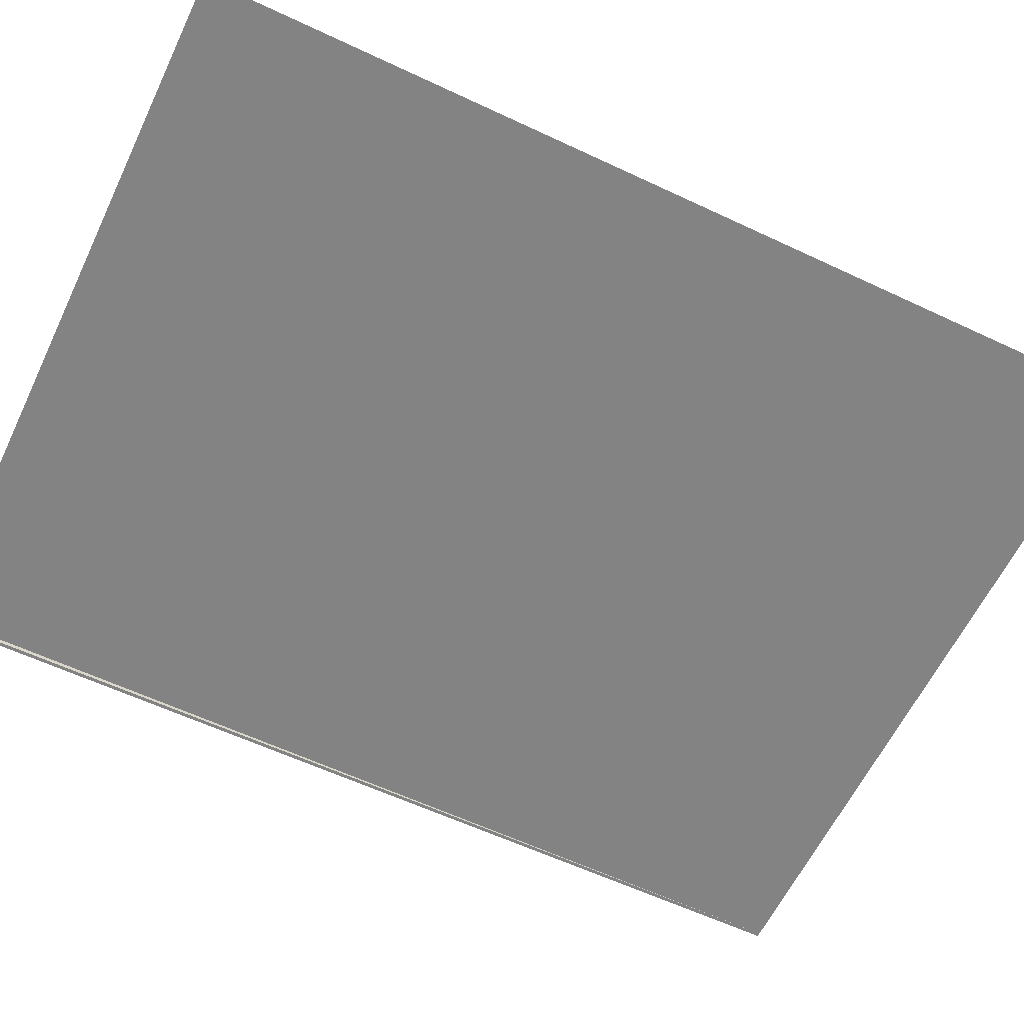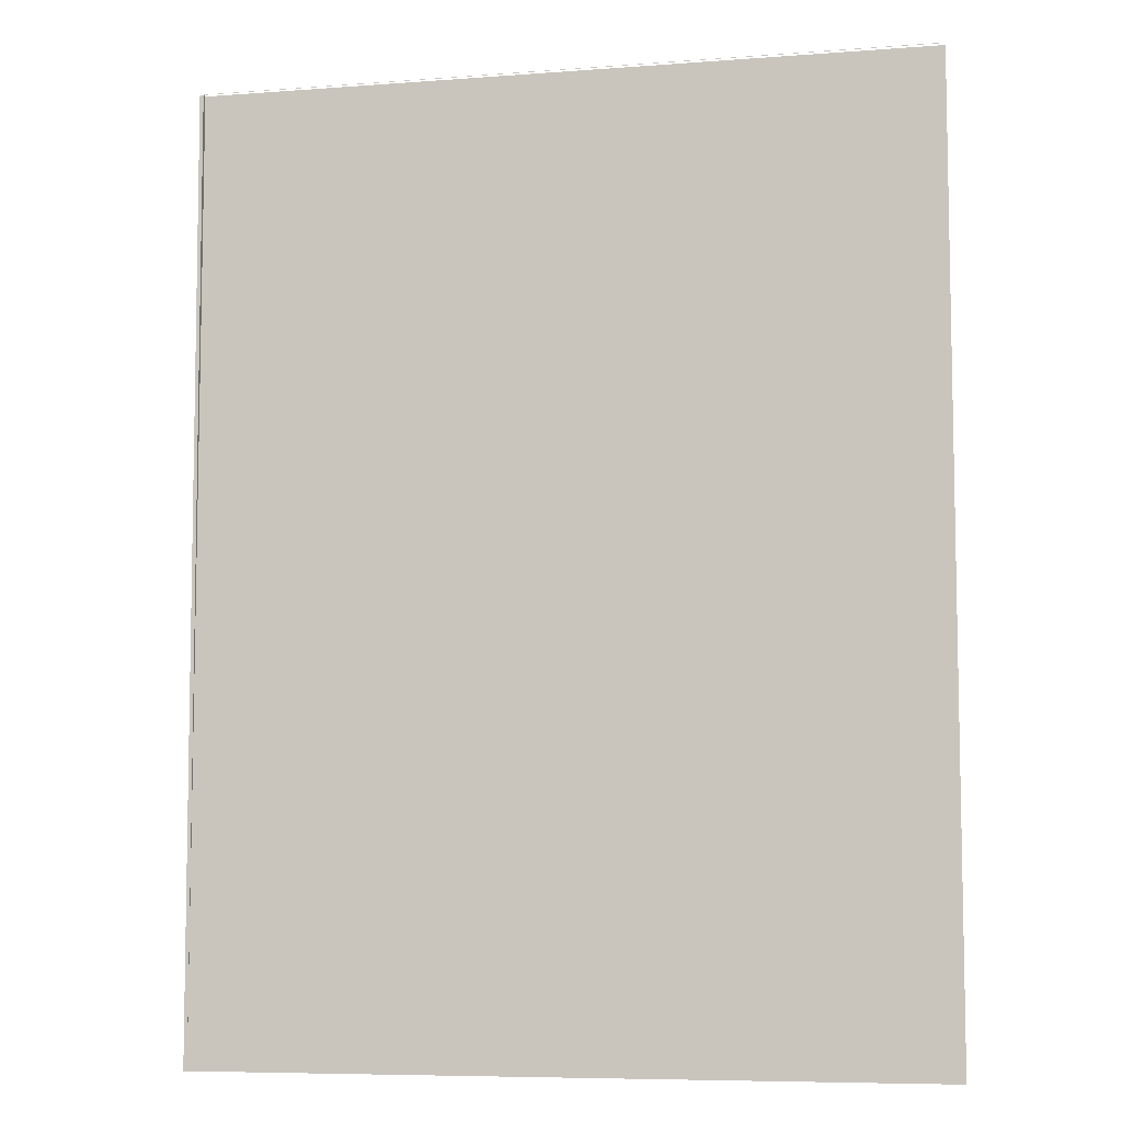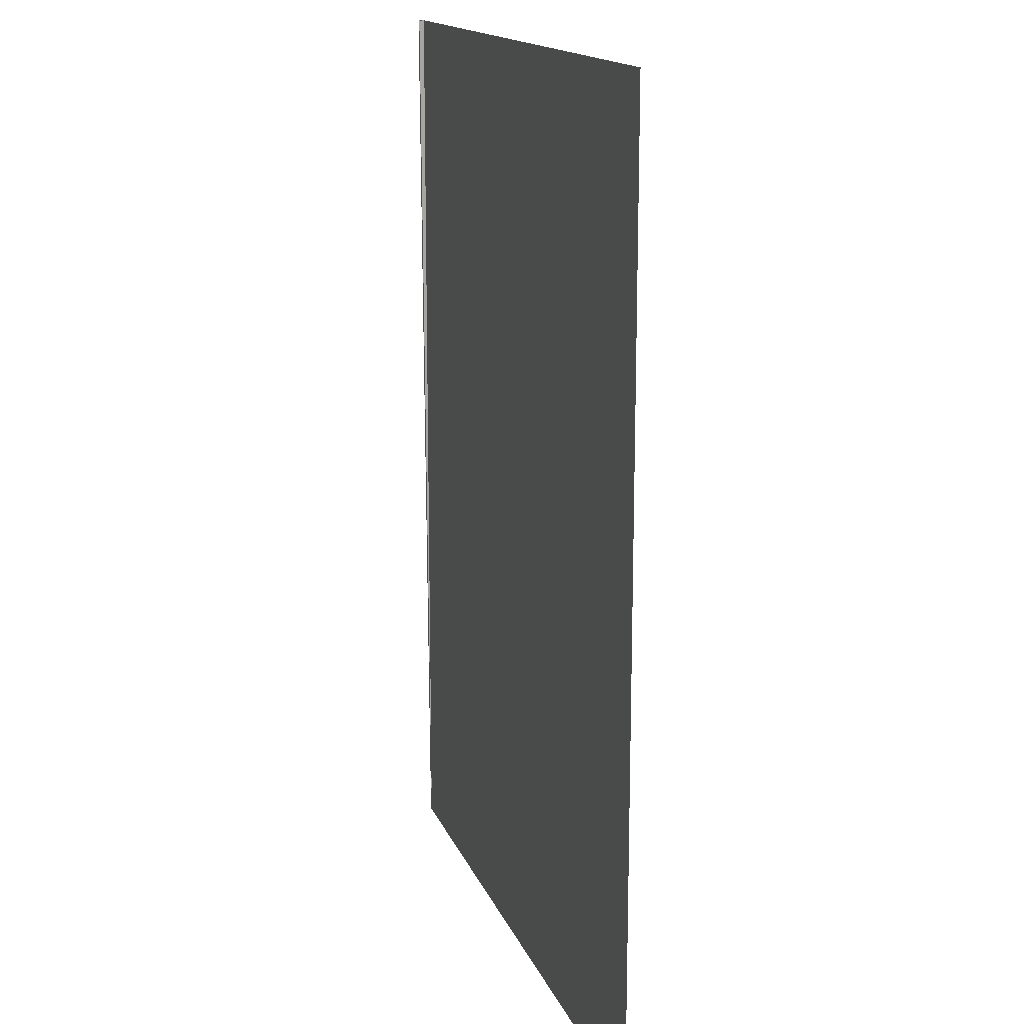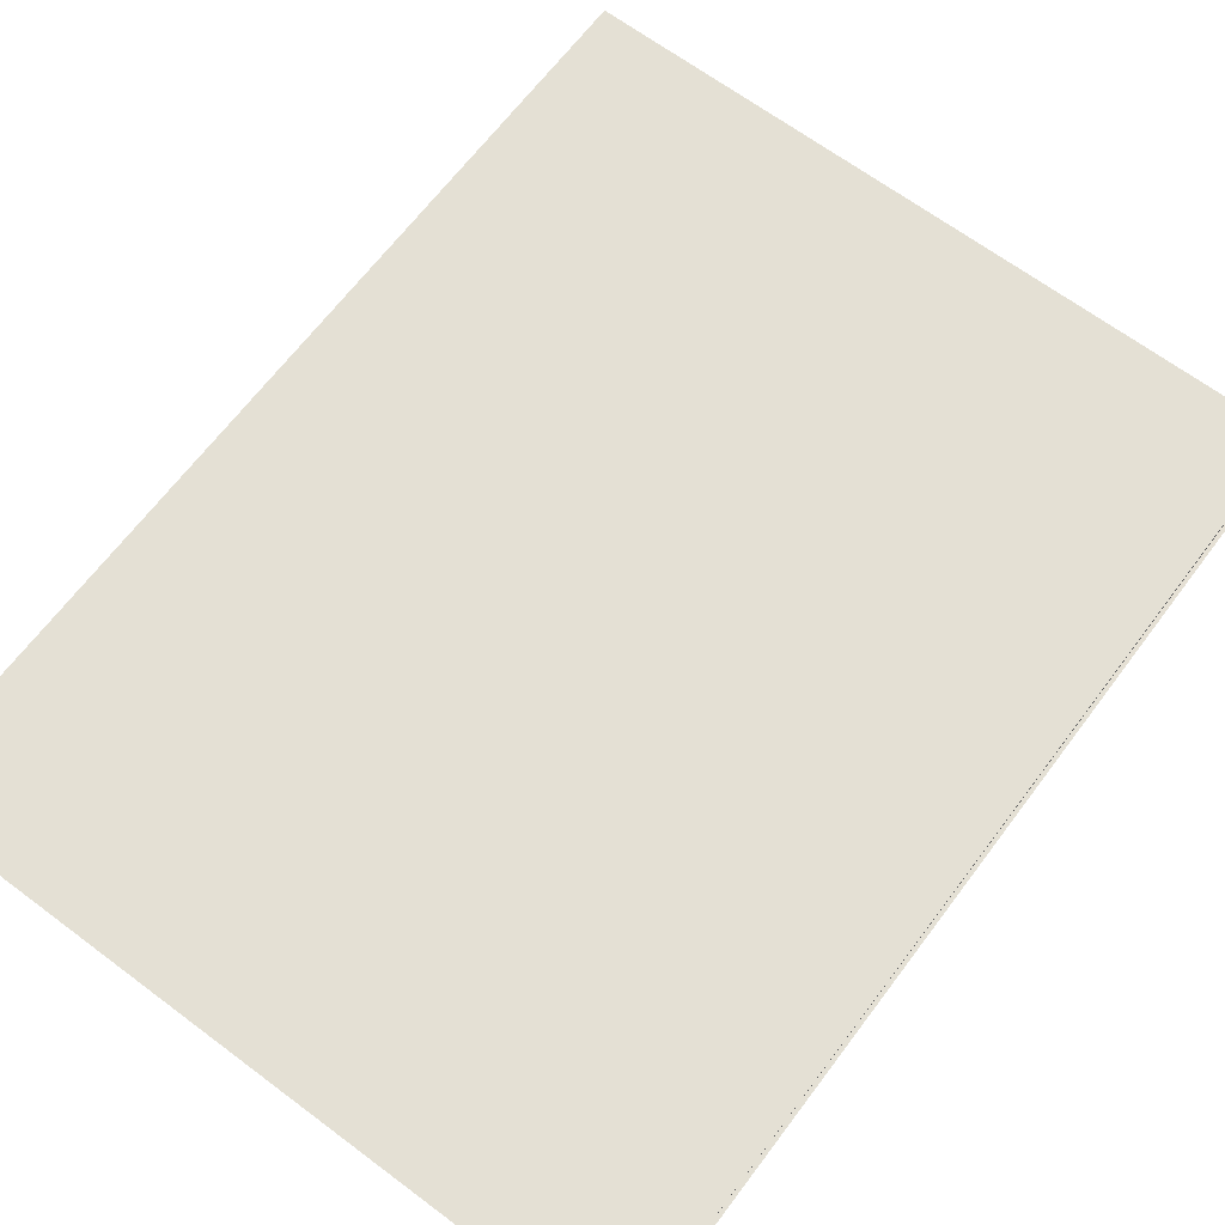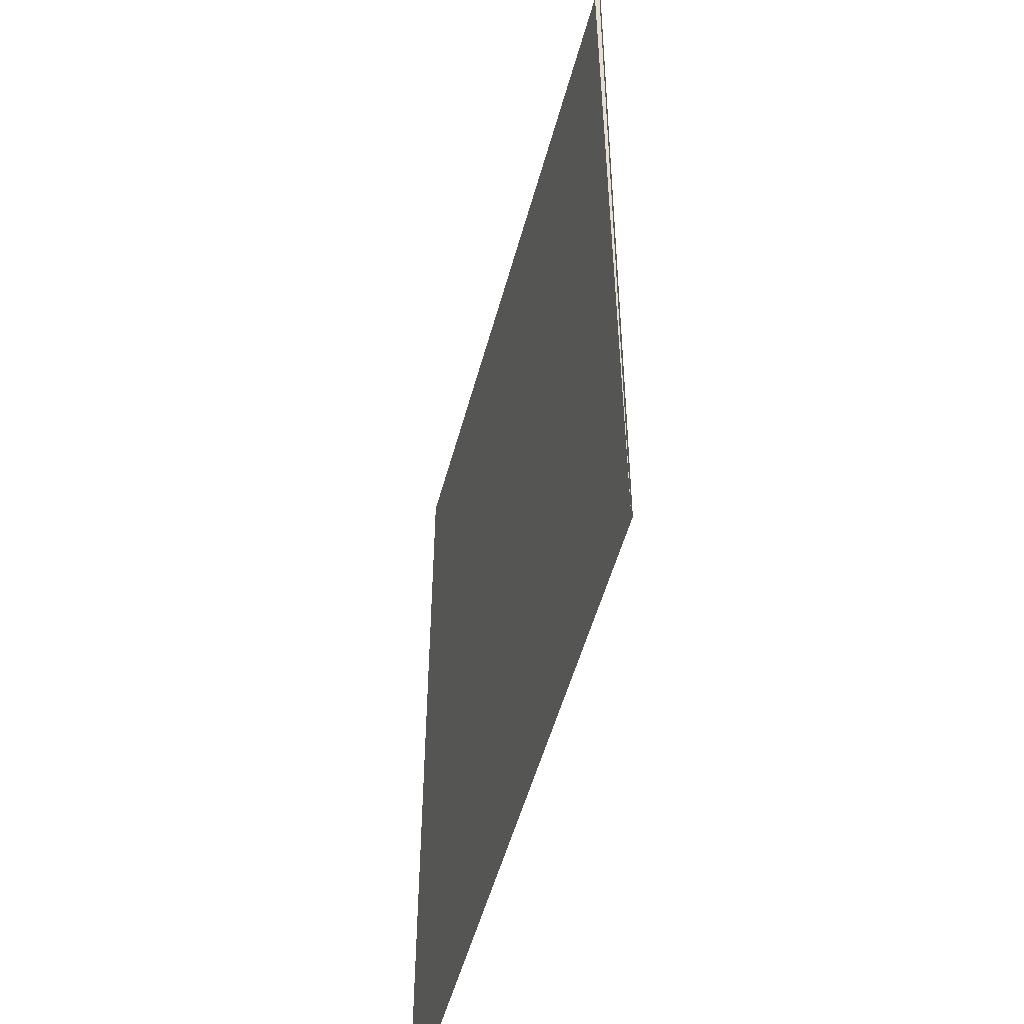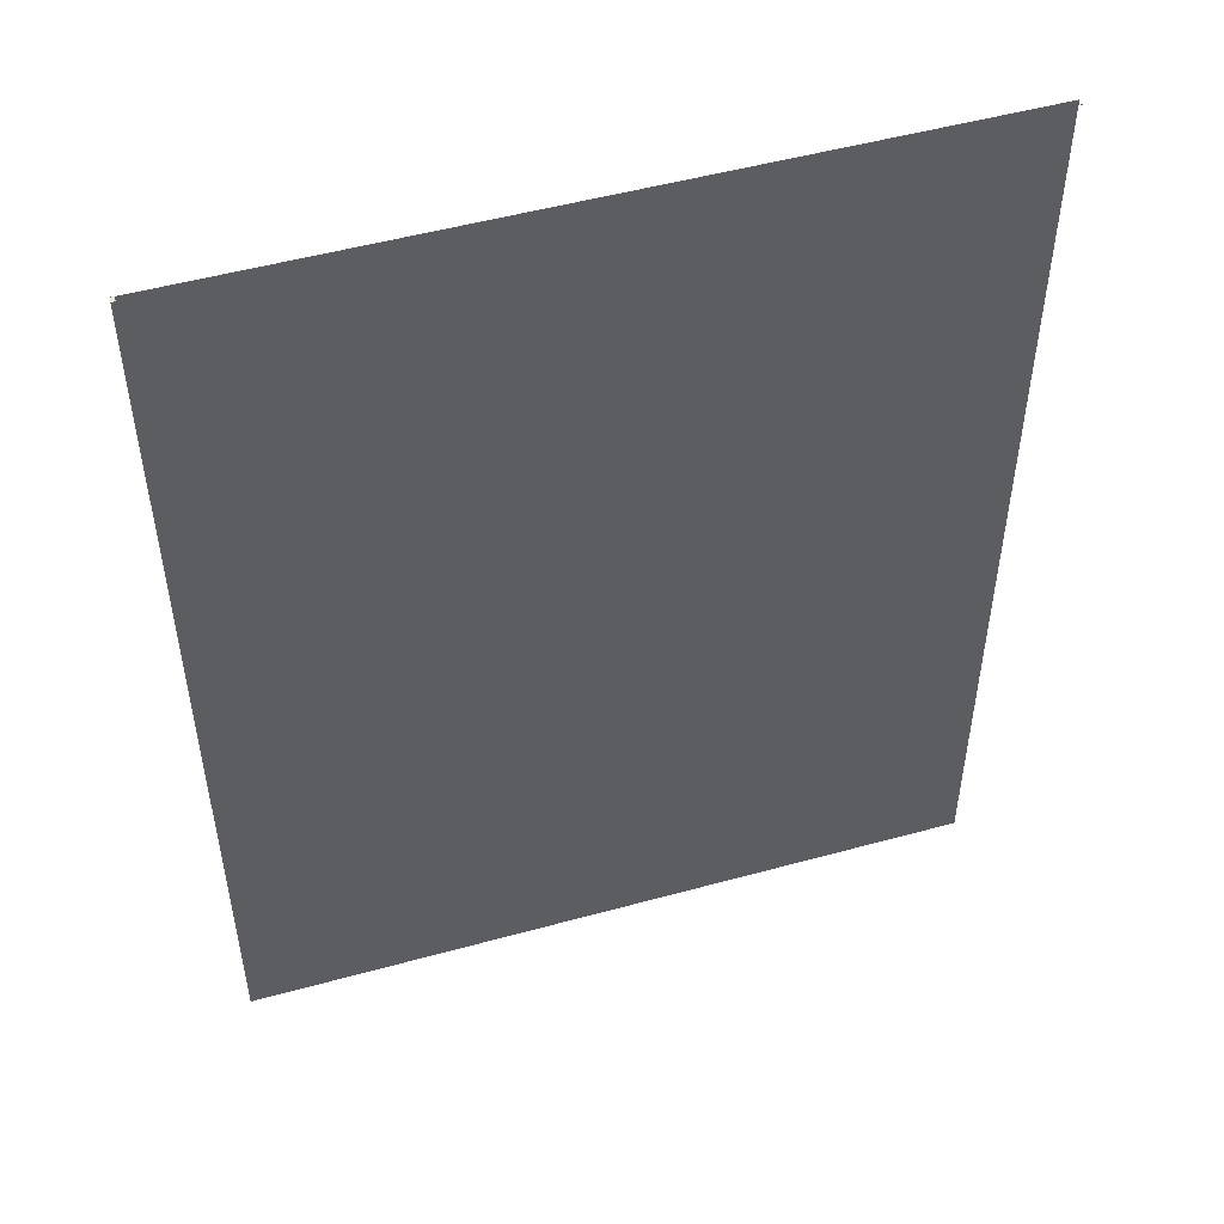
<metadata>
{"format":"obj","ext":"obj","renderer":"f3d","projection":"perspective","resolution":1024,"background":"white","views":[{"elev":-61.1,"azim":-115.6,"up":"+Z"},{"elev":-7.3,"azim":-167.8,"up":"+Y"},{"elev":15.4,"azim":-106.3,"up":"+Y"},{"elev":66.2,"azim":36.9,"up":"+Z"},{"elev":-53.0,"azim":74.9,"up":"+Y"},{"elev":51.0,"azim":163.3,"up":"+Y"}]}
</metadata>
<code>
g DecalMesh_Common_Decal_Crack_01__135
v 0.88 1.155 -0.3496
v 0.88 1.155 -0.337
v 0.88 -1.144 -0.337
v 0.88 1.155 -0.3496
v 0.88 1.155 -0.337
v 0.88 1.156 -0.337
v 0.88 1.155 -0.3496
v 0.88 1.156 -0.337
v 0.88 1.156 -0.3496
v 0.88 1.155 -0.337
v 0.8891 1.155 -0.337
v 0.8891 1.156 -0.337
v 0.88 1.155 -0.337
v 0.8891 1.156 -0.337
v 0.88 1.156 -0.337
v 0.8891 1.155 -0.337
v 0.8891 1.156 -0.337
v 0.8891 1.156 -0.337
v 0.88 -1.144 -0.337
v 0.88 1.155 -0.337
v -0.8891 1.155 -0.337
v 0.88 -1.144 -0.337
v -0.8891 1.155 -0.337
v -0.8891 0.4829 -0.337
v 0.88 -1.144 -0.337
v -0.8891 0.4829 -0.337
v -0.8891 -1.143 -0.337
v 0.88 -1.144 -0.337
v -0.8891 -1.143 -0.337
v -0.8793 -1.156 -0.337
v 0.88 -1.144 -0.337
v -0.8793 -1.156 -0.337
v 0.88 -1.156 -0.337
v -0.8891 -1.143 -0.337
v -0.8891 -1.156 -0.337
v -0.8793 -1.156 -0.337
v 0.88 -1.144 -0.337
v 0.8891 -1.152 -0.337
v 0.8891 -1.144 -0.337
v 0.88 -1.144 -0.337
v 0.88 -1.156 -0.337
v 0.88 -1.156 -0.337
v 0.8891 -1.152 -0.337
v 0.88 -1.144 -0.337
v 0.88 -1.156 -0.337
v 0.8891 -1.152 -0.337
v 0.88 -1.156 -0.337
v 0.8891 -1.156 -0.337
v 0.88 1.155 -0.3496
v 0.8891 1.147 -0.3495
v 0.8891 1.155 -0.3496
v 0.88 1.155 -0.3496
v 0.88 -1.144 -0.337
v 0.8891 -1.144 -0.337
v 0.88 1.155 -0.3496
v 0.8891 -1.144 -0.337
v 0.8891 1.147 -0.3495
v 0.88 1.155 -0.337
v 0.8891 1.155 -0.3371
v 0.8891 1.155 -0.337
v 0.88 1.155 -0.337
v 0.88 1.155 -0.3496
v 0.8891 1.155 -0.3496
v 0.88 1.155 -0.337
v 0.8891 1.155 -0.3496
v 0.8891 1.155 -0.3371
v 0.88 1.155 -0.3496
v 0.8789 1.156 -0.3496
v -0.8891 1.155 -0.3516
v 0.88 1.155 -0.3496
v -0.8891 1.155 -0.3516
v -0.8891 1.155 -0.3516
v 0.8789 1.156 -0.3496
v -0.8891 1.156 -0.3516
v -0.8891 1.155 -0.3516
v 0.88 1.155 -0.3496
v 0.88 1.156 -0.3496
v 0.8789 1.156 -0.3496
g DecalMesh_Common_Decal_Crack_01__135_0
f 3 2 1
f 6 5 4
f 9 8 7
f 12 11 10
f 15 14 13
f 18 17 16
f 21 20 19
f 24 23 22
f 27 26 25
f 30 29 28
f 33 32 31
f 36 35 34
f 39 38 37
f 42 41 40
f 45 44 43
f 48 47 46
f 51 50 49
f 54 53 52
f 57 56 55
f 60 59 58
f 63 62 61
f 66 65 64
f 69 68 67
f 72 71 70
f 75 74 73
f 78 77 76

</code>
